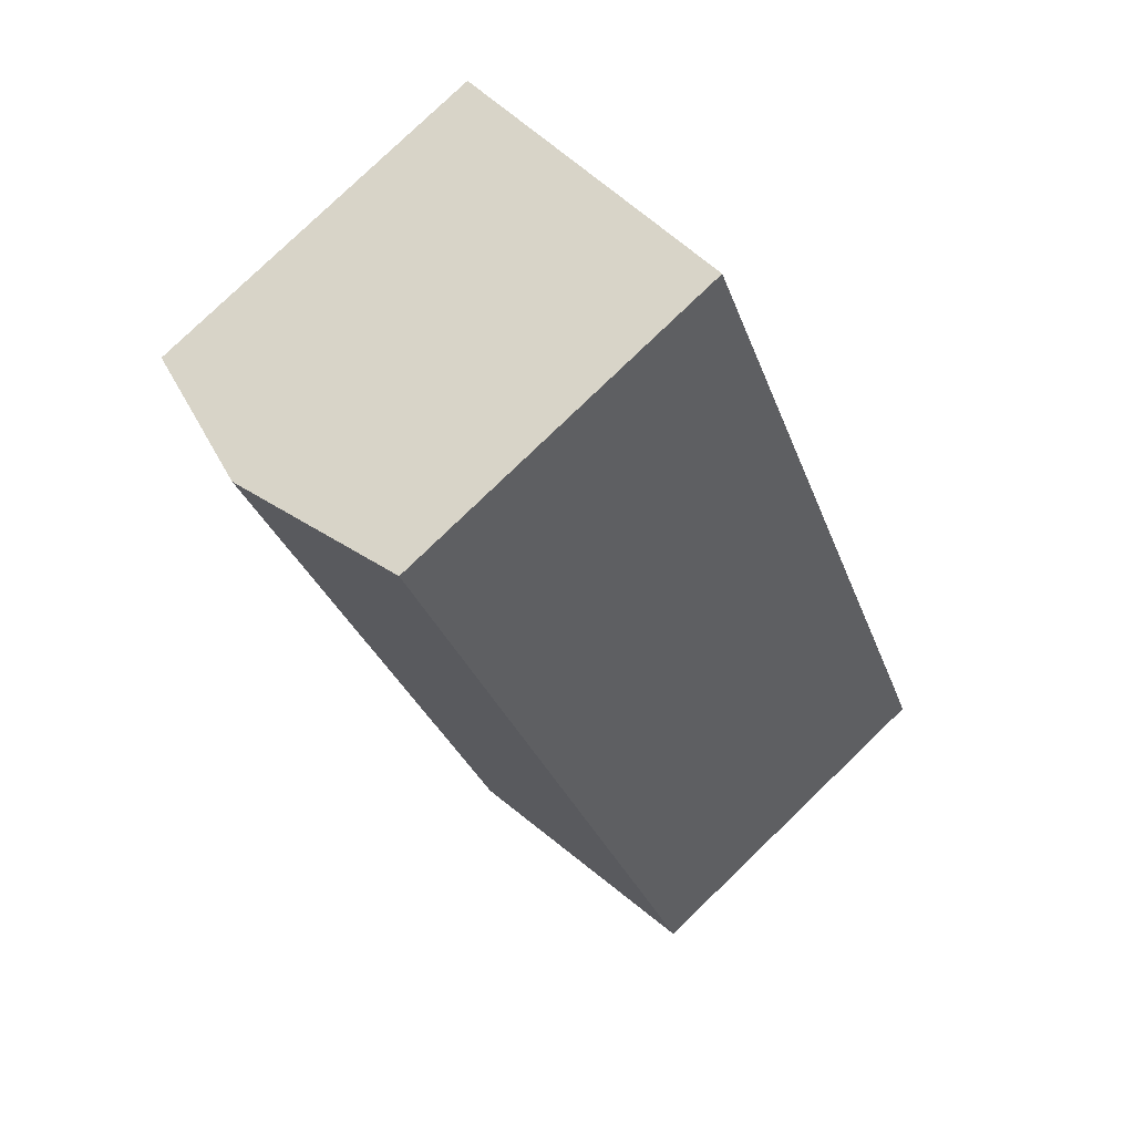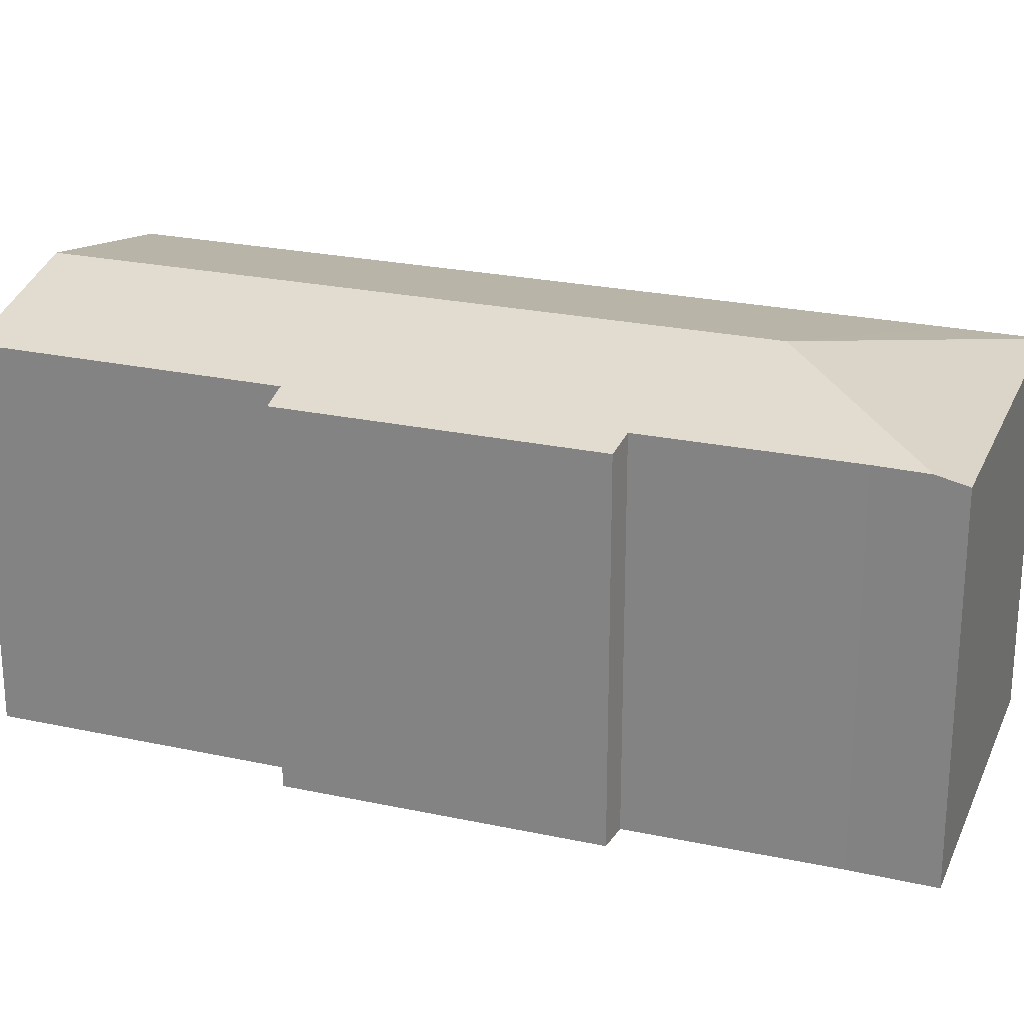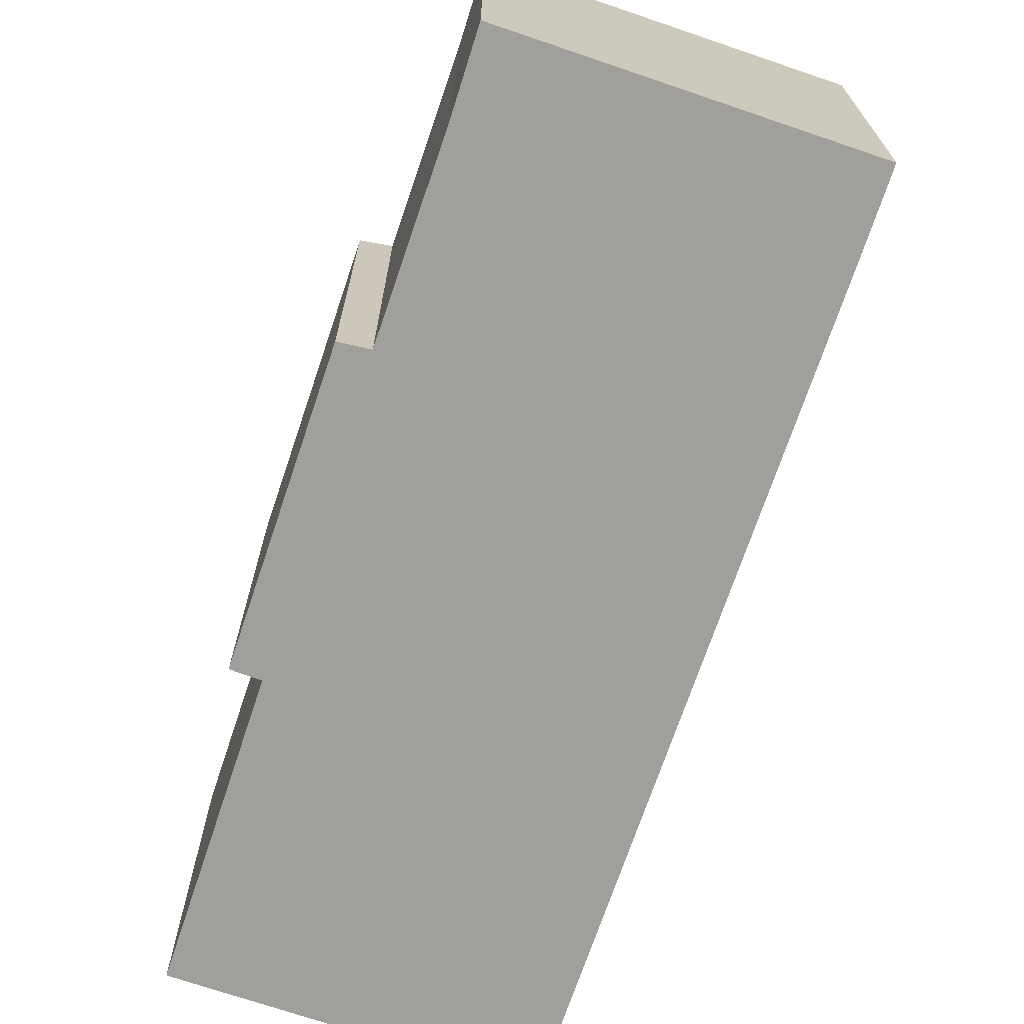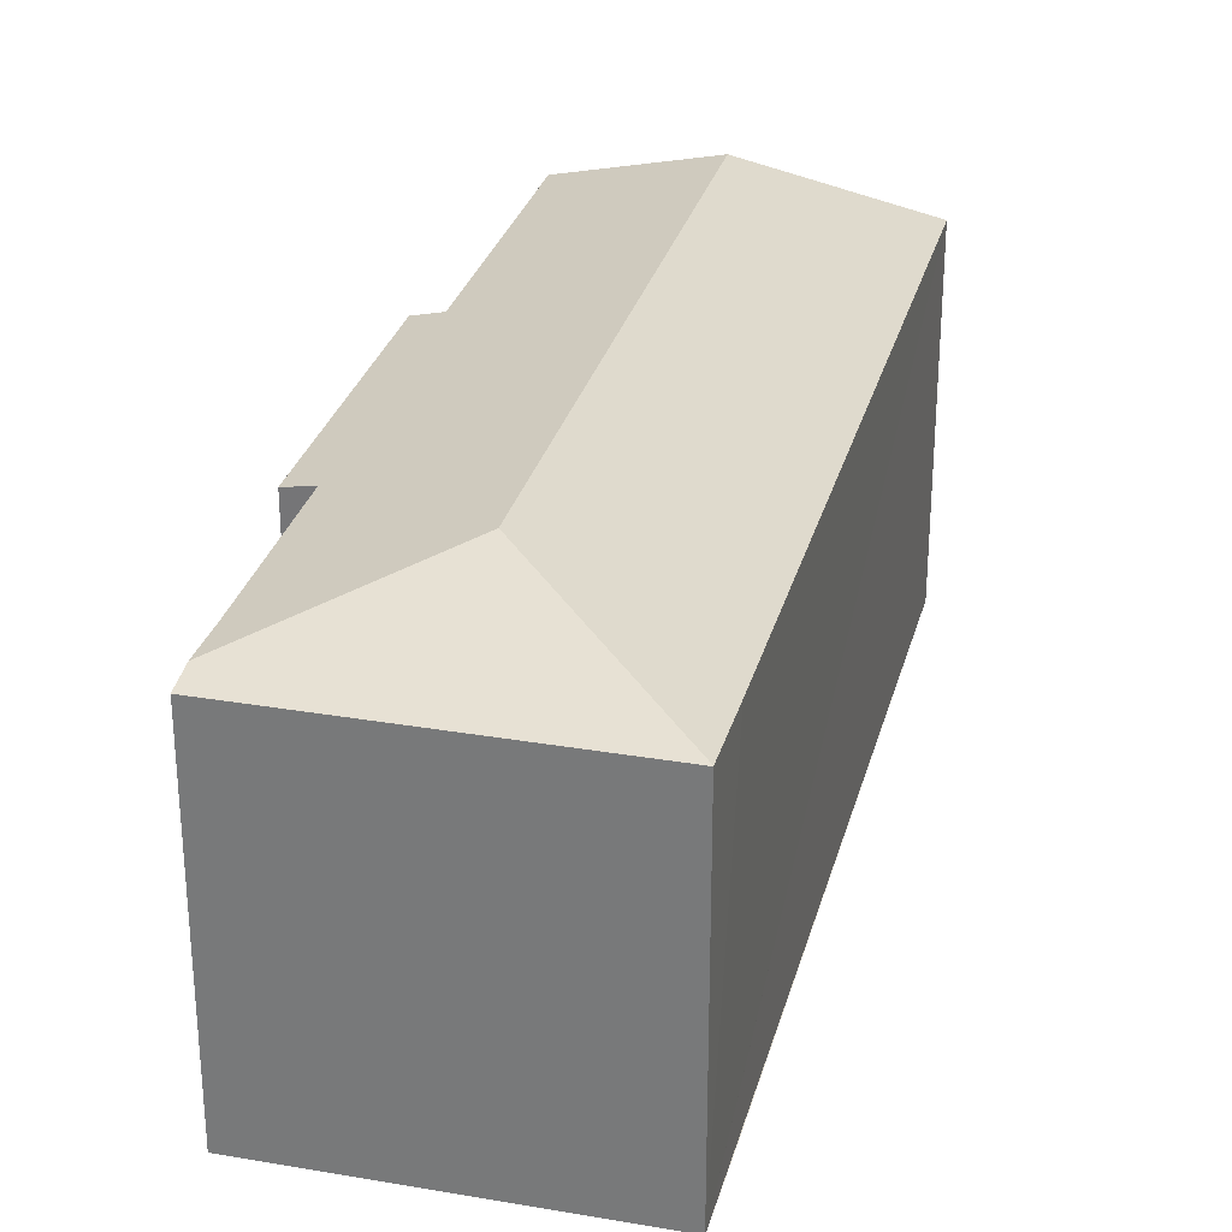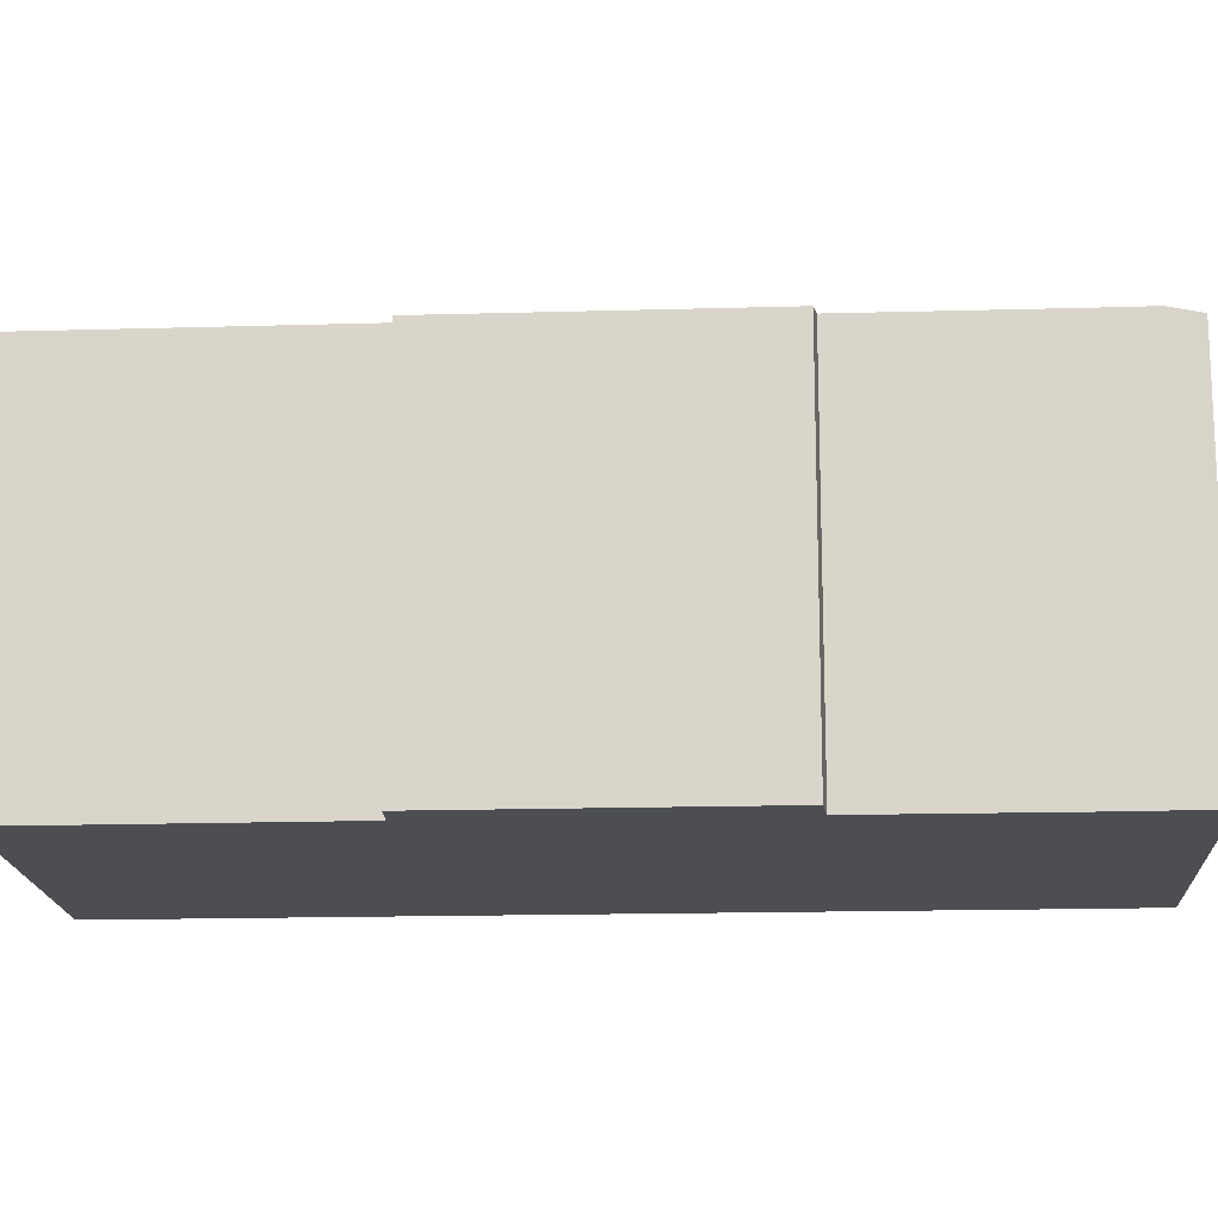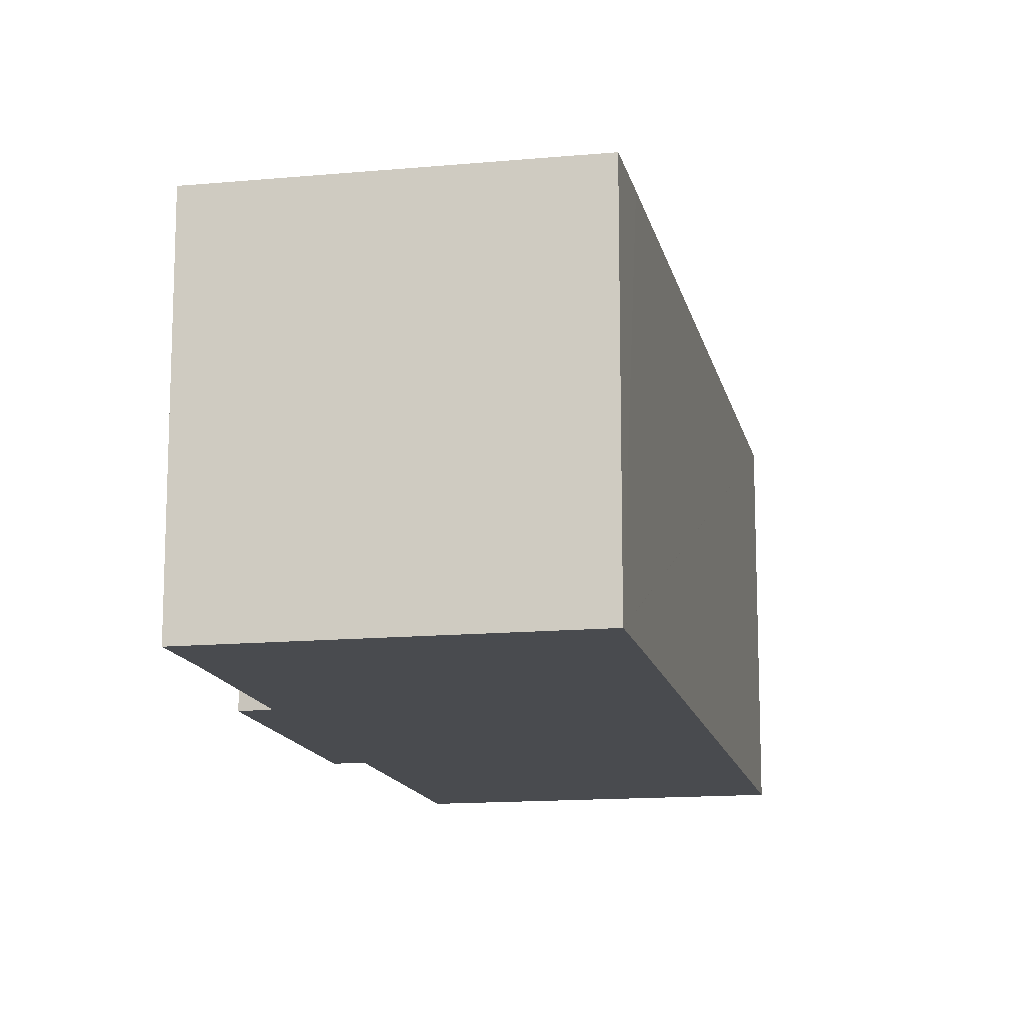
<metadata>
{"format":"obj","ext":"obj","renderer":"f3d","projection":"perspective","resolution":1024,"background":"white","views":[{"elev":79.7,"azim":-133.9,"up":"+Z"},{"elev":24.4,"azim":134.1,"up":"+Y"},{"elev":-71.2,"azim":-174.1,"up":"+Y"},{"elev":29.6,"azim":-141.1,"up":"+Y"},{"elev":-16.6,"azim":117.9,"up":"+Y"},{"elev":-14.1,"azim":-143.7,"up":"+Y"}]}
</metadata>
<code>
v  14.87 11.79 3.21
v  18.04 12 12.52
v  18.91 11.79 12.09
v  17.36 13.1 23.34
v  21.96 12.01 21.22
v  8.061 13.1 3.002
v  13.92 12 3.536
v  11.23 12.01 -2.286
v  10.58 12 -3.797
v  0 11.79 7.218e-16
v  10.2 11.79 -4.696
v  0.007 11.79 0.015
v  1.085 11.79 2.412
v  11.83 11.79 25.88
v  18.91 -7.401e-16 12.09
v  14.87 -1.966e-16 3.21
v  11.23 1.4e-16 -2.286
v  13.92 -2.165e-16 3.536
v  10.2 2.875e-16 -4.696
v  10.58 2.325e-16 -3.797
v  21.96 -1.299e-15 21.22
v  18.04 -7.666e-16 12.52
v  0 0 0
v  0.007 -9.185e-19 0.015
v  11.83 -1.585e-15 25.88
v  1.085 -1.477e-16 2.412
v  17.36 -1.429e-15 23.34
g defaultobject
f 1 2 3
f 2 4 5
f 4 2 6
f 6 2 7
f 7 2 1
f 6 7 8
f 6 8 9
f 10 9 11
f 9 10 6
f 6 10 12
f 13 6 12
f 6 13 14
f 6 14 4
f 15 1 3
f 1 15 16
f 7 17 8
f 17 7 18
f 17 9 8
f 9 17 11
f 11 17 19
f 19 17 20
f 21 2 5
f 2 21 22
f 1 18 7
f 18 1 16
f 19 10 11
f 10 19 23
f 23 12 10
f 12 23 13
f 13 23 14
f 14 23 24
f 14 24 25
f 25 24 26
f 25 4 14
f 4 25 5
f 5 25 21
f 21 25 27
f 22 3 2
f 3 22 15
f 15 22 16
f 19 24 23
f 24 19 26
f 26 19 20
f 26 20 17
f 26 17 25
f 25 17 18
f 25 18 16
f 25 16 22
f 25 22 27
f 27 22 21

</code>
